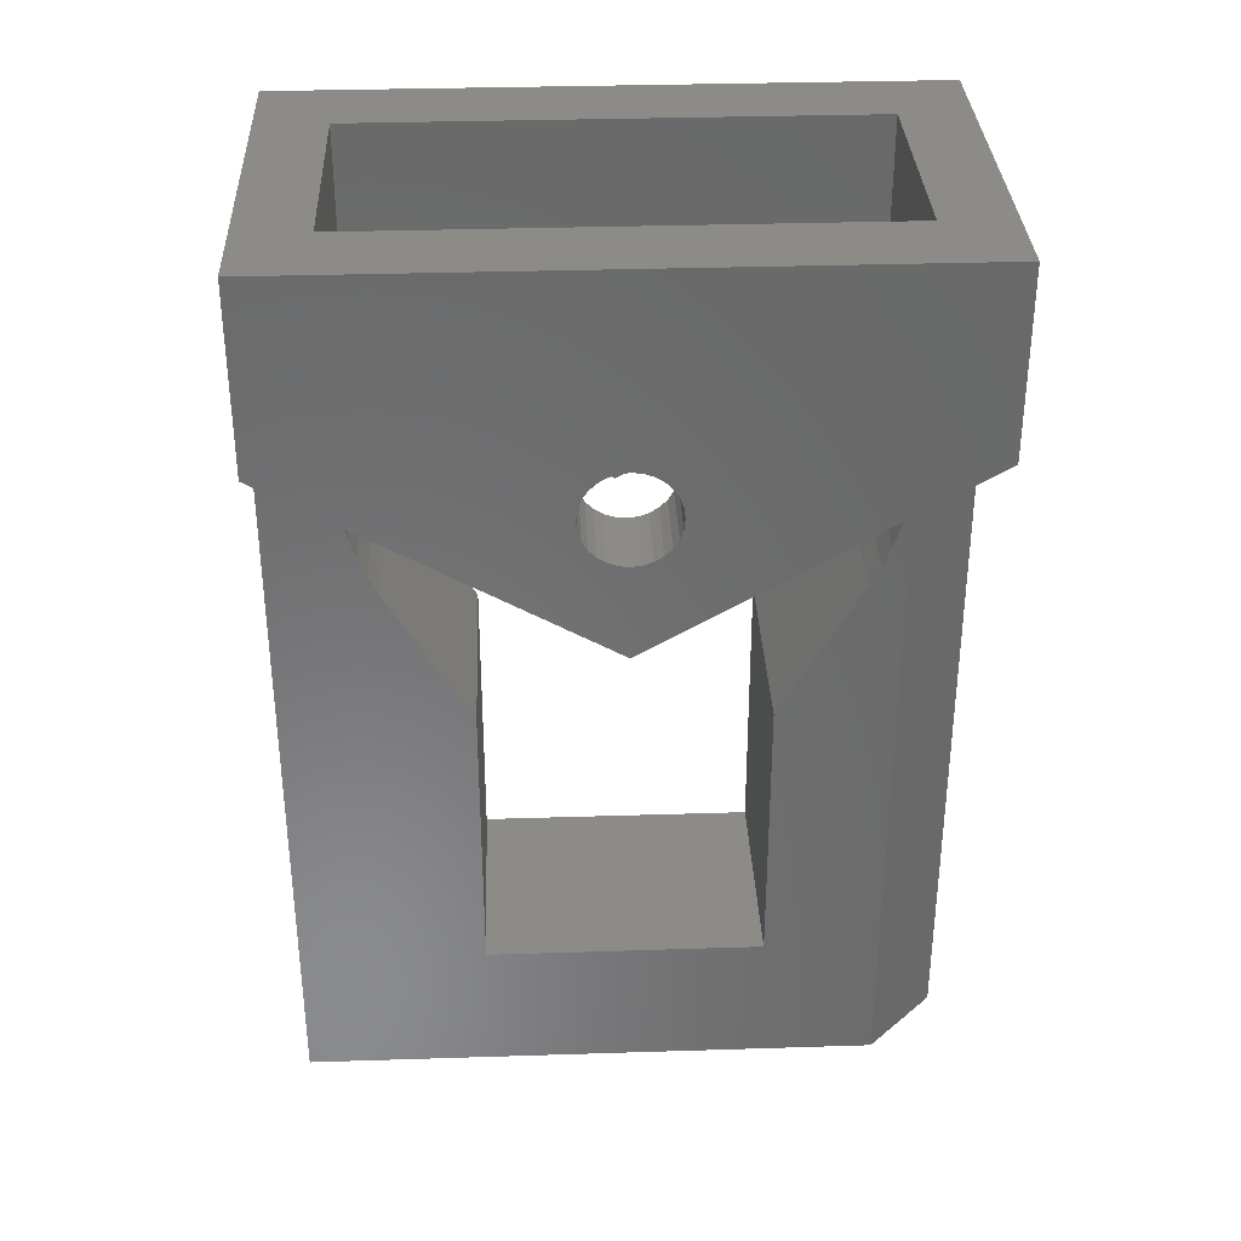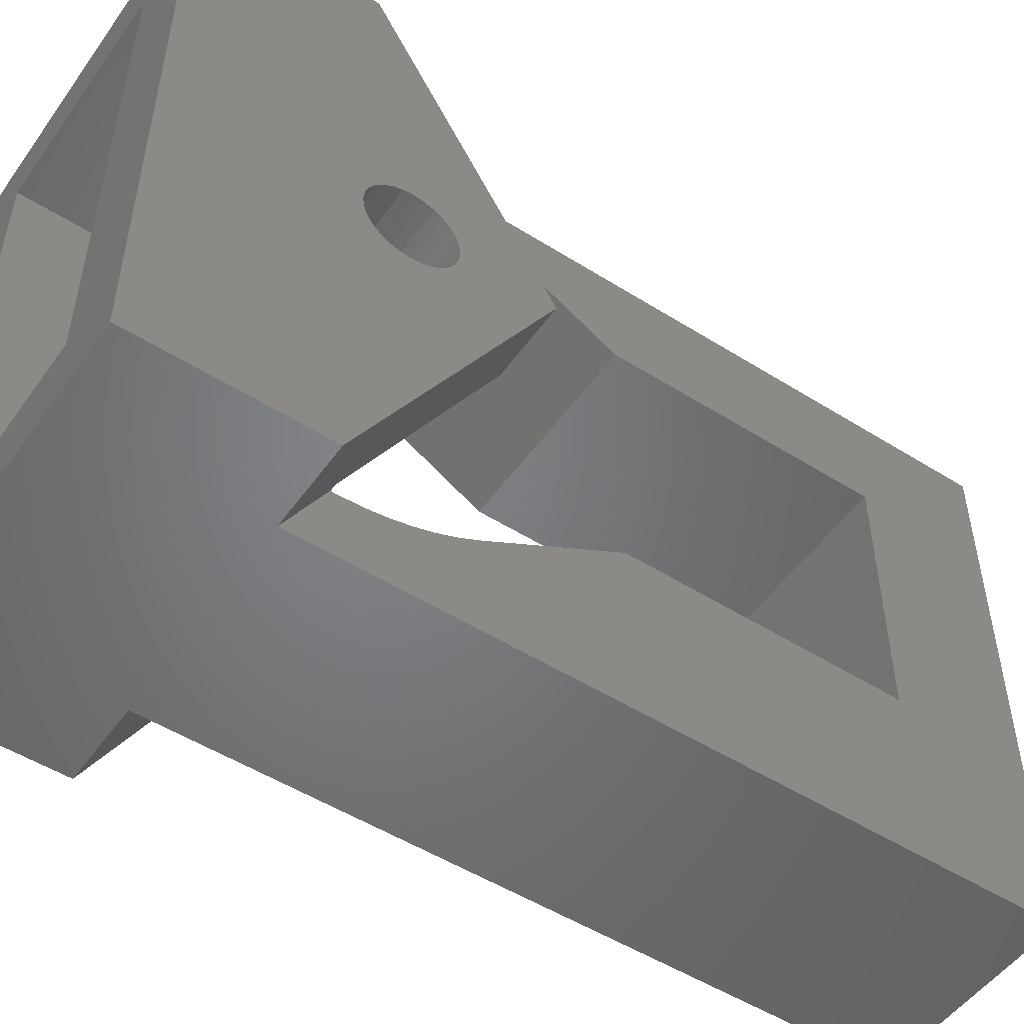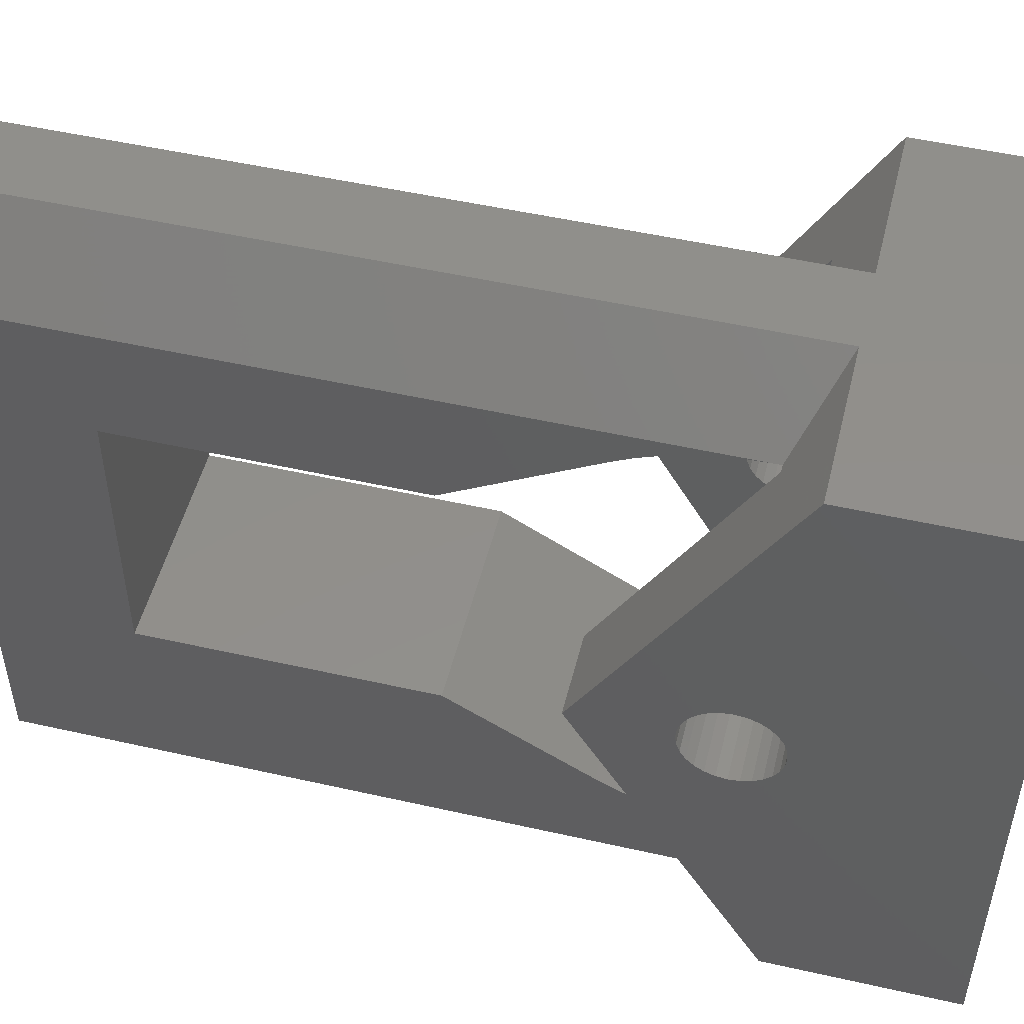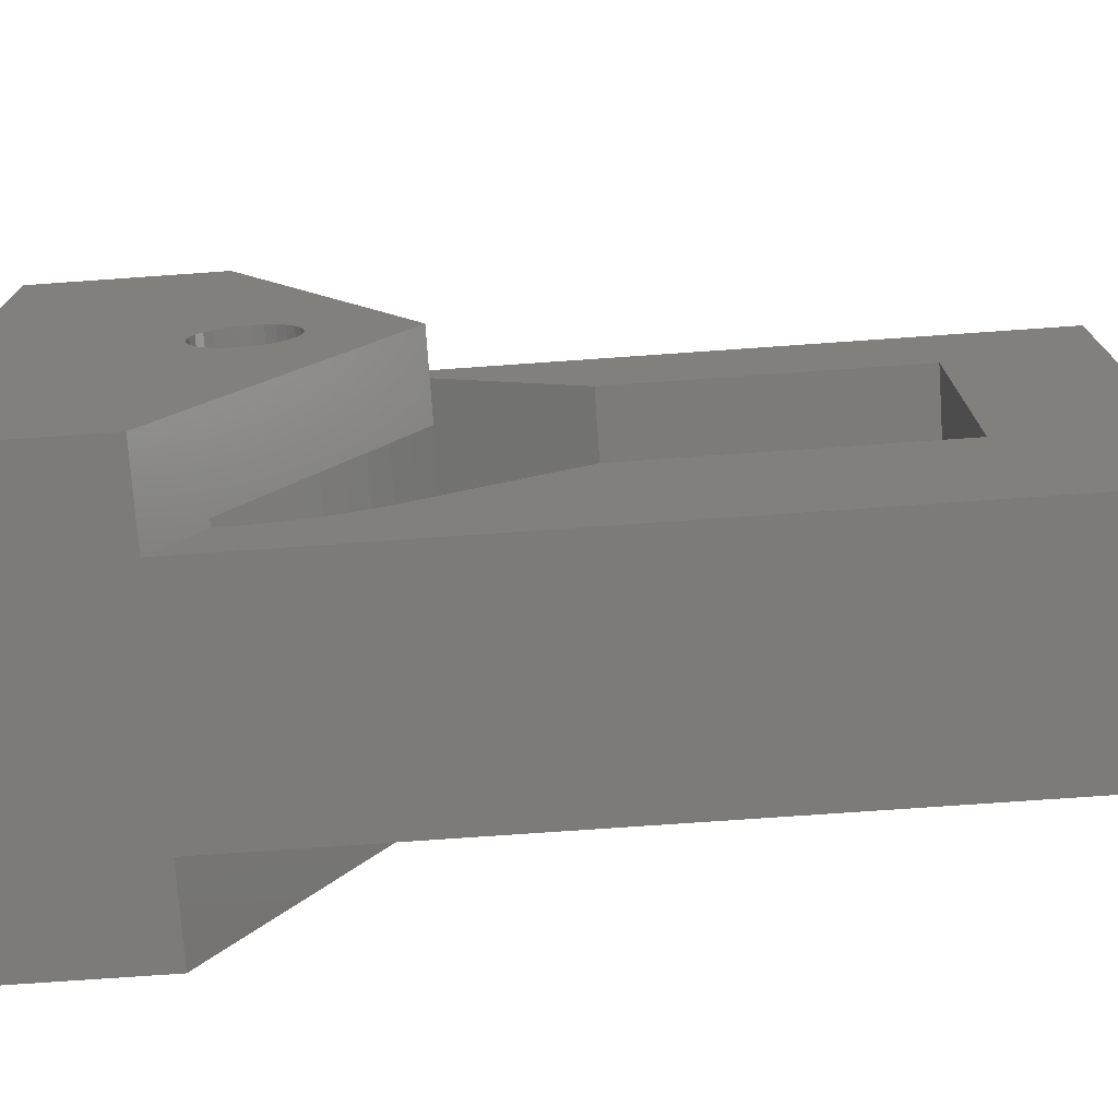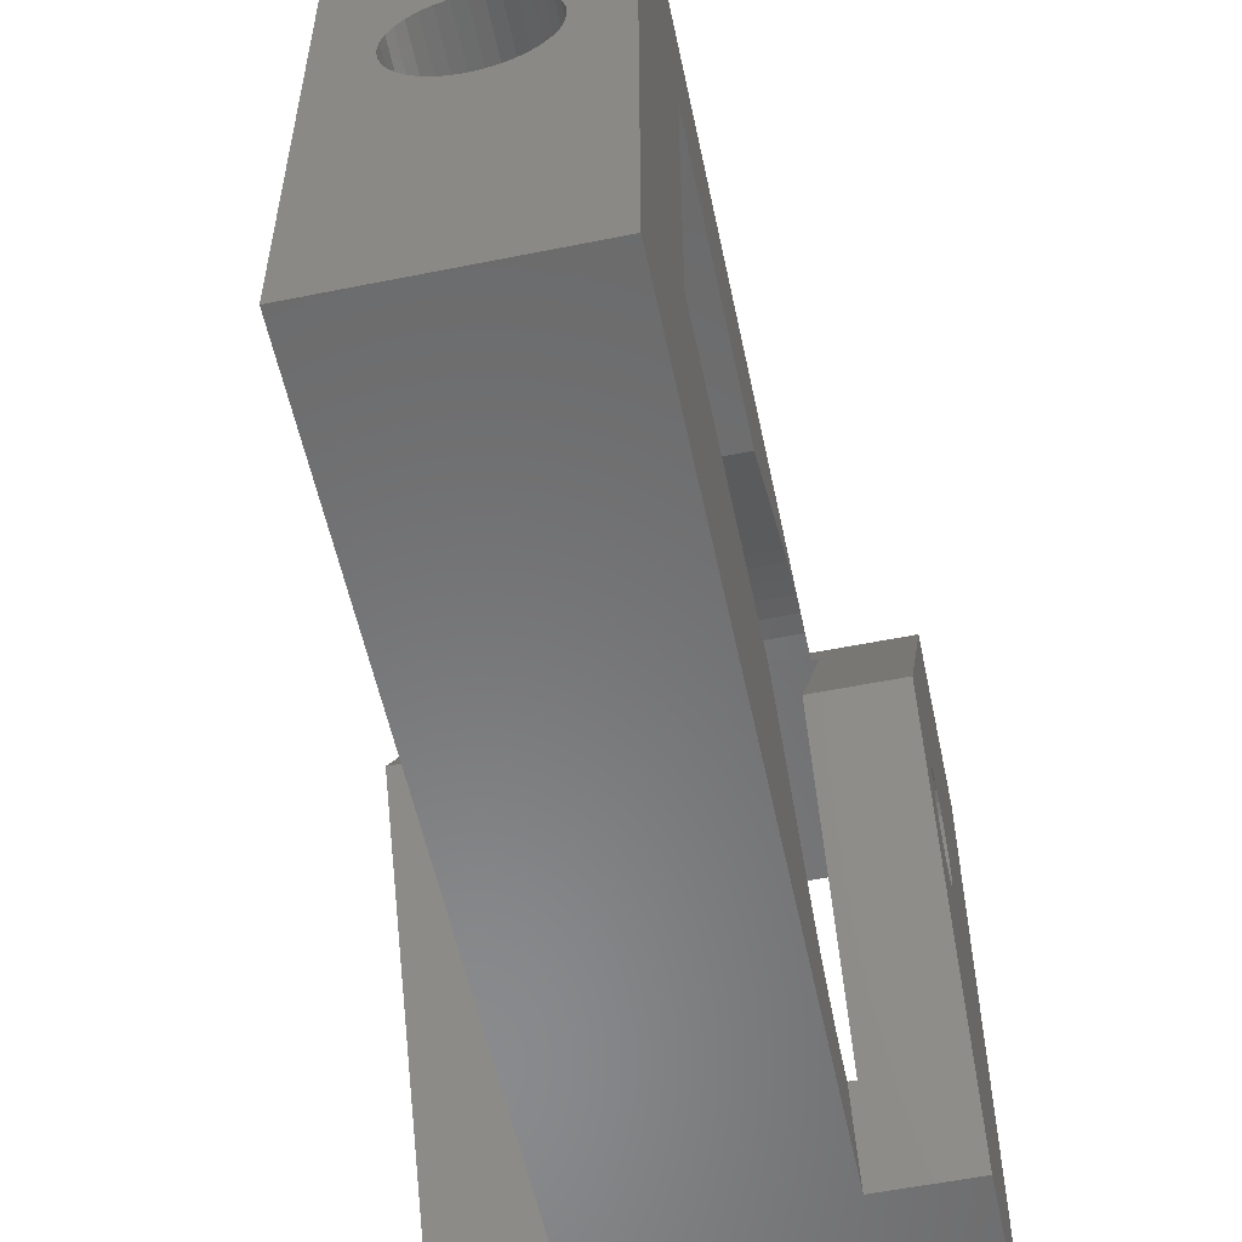
<metadata>
{"format":"stl","ext":"stl","renderer":"f3d","projection":"perspective","resolution":1024,"background":"white","views":[{"elev":33.6,"azim":-92.5,"up":"+Y"},{"elev":-51.3,"azim":-124.4,"up":"+Z"},{"elev":50.7,"azim":103.9,"up":"+Z"},{"elev":-74.8,"azim":-86.0,"up":"+Z"},{"elev":-56.1,"azim":11.9,"up":"+Z"}]}
</metadata>
<code>
# stl→obj: 252 verts, 516 faces
v -1.7 -30 14
v -4.7 -30 11
v -0.2491 -30 2.688
v 0.2491 -30 2.688
v 4.7 -30 11
v 1.7 -30 14
v -4.7 -30 -14
v 4.7 -30 -14
v 0.2491 -30 -2.688
v -0.2491 -30 -2.688
v -0.7389 -30 -2.597
v -1.203 -30 -2.417
v -1.627 -30 -2.155
v -1.995 -30 -1.819
v -2.296 -30 -1.421
v -2.518 -30 -0.9754
v -2.654 -30 -0.4961
v -2.7 -30 3.306e-16
v -2.654 -30 0.4961
v -2.518 -30 0.9754
v -2.296 -30 1.421
v -1.995 -30 1.819
v -1.627 -30 2.155
v -1.203 -30 2.417
v -0.7389 -30 2.597
v 2.654 -30 0.4961
v 2.7 -30 0
v 2.654 -30 -0.4961
v 2.518 -30 -0.9754
v 2.296 -30 -1.421
v 1.995 -30 -1.819
v 1.627 -30 -2.155
v 1.203 -30 -2.417
v 0.7389 -30 -2.597
v 0.7389 -30 2.597
v 1.203 -30 2.417
v 1.627 -30 2.155
v 1.995 -30 1.819
v 2.296 -30 1.421
v 2.518 -30 0.9754
v -2.7 -24.2 3.306e-16
v -2.654 -24.2 0.4961
v -2.518 -24.2 0.9754
v -2.296 -24.2 1.421
v -1.995 -24.2 1.819
v -1.627 -24.2 2.155
v -1.203 -24.2 2.417
v -0.7389 -24.2 2.597
v -0.2491 -24.2 2.688
v 0.2491 -24.2 2.688
v 0.7389 -24.2 2.597
v 1.203 -24.2 2.417
v 1.627 -24.2 2.155
v 1.995 -24.2 1.819
v 2.296 -24.2 1.421
v 2.518 -24.2 0.9754
v 2.654 -24.2 0.4961
v 2.7 -24.2 -6.613e-16
v 2.654 -24.2 -0.4961
v 2.518 -24.2 -0.9754
v 2.296 -24.2 -1.421
v 1.995 -24.2 -1.819
v 1.627 -24.2 -2.155
v 1.203 -24.2 -2.417
v 0.7389 -24.2 -2.597
v 0.2491 -24.2 -2.688
v -0.2491 -24.2 -2.688
v -0.7389 -24.2 -2.597
v -1.203 -24.2 -2.417
v -1.627 -24.2 -2.155
v -1.995 -24.2 -1.819
v -2.296 -24.2 -1.421
v -2.518 -24.2 -0.9754
v -2.654 -24.2 -0.4961
v -8.5 10 14
v -8.5 2 14
v -4.7 2 14
v -1.7 2 14
v 1.7 2 14
v 4.7 2 14
v 8.5 2 14
v 8.5 10 14
v -4.7 -24 6
v -4.7 -2.847 10.63
v -4.7 -3.762 10.34
v -4.7 -4.649 9.969
v -4.7 -5.5 9.526
v -4.7 -11.61 6
v -4.7 -1.103e-15 11
v -4.7 -0.9587 10.96
v -4.7 -1.91 10.83
v -4.7 -24 -6
v -4.7 -11.61 -6
v -4.7 -5.5 -9.526
v -4.7 -4.649 -9.969
v -4.7 -3.762 -10.34
v -4.7 -2.847 -10.63
v -4.7 -1.91 -10.83
v -4.7 -0.9587 -10.96
v -4.7 -2.021e-15 -11
v -4.7 0.2679 -11
v -4.7 2 -14
v -4.7 0.2679 11
v -8.5 -6.083 -2.665e-15
v -5 -6.083 -7.105e-15
v -5 0.2679 11
v 4.7 -24 6
v 4.7 -11.61 6
v 4.7 -5.5 9.526
v 4.7 -4.649 9.969
v 4.7 -3.762 10.34
v 4.7 -2.847 10.63
v 4.7 -24 -6
v 4.7 -1.91 10.83
v 4.7 -0.9587 10.96
v 4.7 -1.103e-15 11
v 4.7 2 -14
v 4.7 0.2679 -11
v 4.7 -2.021e-15 -11
v 4.7 -0.9587 -10.96
v 4.7 -1.91 -10.83
v 4.7 -2.847 -10.63
v 4.7 -3.762 -10.34
v 4.7 -4.649 -9.969
v 4.7 -5.5 -9.526
v 4.7 -11.61 -6
v 5 -6.083 -7.105e-15
v 8.5 -6.083 -2.665e-15
v 5 0.2679 11
v 4.7 0.2679 11
v 5 10 11
v -5 10 11
v 5 10 -11
v 8.5 10 -14
v -5 10 -11
v -8.5 10 -14
v 8.5 2 -14
v 5 0.2679 -11
v -8.5 2 -14
v -5 0.2679 -11
v 8.5 2 0
v 5 2 0
v 8.5 1.95 -0.445
v 5 1.95 -0.445
v 8.5 1.802 -0.8678
v 5 1.802 -0.8678
v 8.5 1.564 -1.247
v 5 1.564 -1.247
v 8.5 1.247 -1.564
v 5 1.247 -1.564
v 8.5 0.8678 -1.802
v 5 0.8678 -1.802
v 8.5 0.445 -1.95
v 5 0.445 -1.95
v 8.5 -3.674e-16 -2
v 5 -5.894e-16 -2
v 8.5 -0.445 -1.95
v 5 -0.445 -1.95
v 8.5 -0.8678 -1.802
v 5 -0.8678 -1.802
v 8.5 -1.247 -1.564
v 5 -1.247 -1.564
v 8.5 -1.564 -1.247
v 5 -1.564 -1.247
v 8.5 -1.802 -0.8678
v 5 -1.802 -0.8678
v 8.5 -1.95 -0.445
v 5 -1.95 -0.445
v 8.5 -2 2.449e-16
v 5 -2 -1.531e-15
v -5 2 0
v -8.5 2 0
v -5 1.95 -0.445
v -8.5 1.95 -0.445
v -5 1.802 -0.8678
v -8.5 1.802 -0.8678
v -5 1.564 -1.247
v -8.5 1.564 -1.247
v -5 1.247 -1.564
v -8.5 1.247 -1.564
v -5 0.8678 -1.802
v -8.5 0.8678 -1.802
v -5 0.445 -1.95
v -8.5 0.445 -1.95
v -5 -5.894e-16 -2
v -8.5 -3.674e-16 -2
v -5 -0.445 -1.95
v -8.5 -0.445 -1.95
v -5 -0.8678 -1.802
v -8.5 -0.8678 -1.802
v -5 -1.247 -1.564
v -8.5 -1.247 -1.564
v -5 -1.564 -1.247
v -8.5 -1.564 -1.247
v -5 -1.802 -0.8678
v -8.5 -1.802 -0.8678
v -5 -1.95 -0.445
v -8.5 -1.95 -0.445
v -5 -2 -1.531e-15
v -8.5 -2 2.449e-16
v 8.5 -1.95 0.445
v 5 -1.95 0.445
v 8.5 -1.802 0.8678
v 5 -1.802 0.8678
v 8.5 -1.564 1.247
v 5 -1.564 1.247
v 8.5 -1.247 1.564
v 5 -1.247 1.564
v 8.5 -0.8678 1.802
v 5 -0.8678 1.802
v 8.5 -0.445 1.95
v 5 -0.445 1.95
v 8.5 1.225e-16 2
v 5 -5.437e-16 2
v 8.5 0.445 1.95
v 5 0.445 1.95
v 8.5 0.8678 1.802
v 5 0.8678 1.802
v 8.5 1.247 1.564
v 5 1.247 1.564
v 8.5 1.564 1.247
v 5 1.564 1.247
v 8.5 1.802 0.8678
v 5 1.802 0.8678
v 8.5 1.95 0.445
v 5 1.95 0.445
v -5 -1.95 0.445
v -8.5 -1.95 0.445
v -5 -1.802 0.8678
v -8.5 -1.802 0.8678
v -5 -1.564 1.247
v -8.5 -1.564 1.247
v -5 -1.247 1.564
v -8.5 -1.247 1.564
v -5 -0.8678 1.802
v -8.5 -0.8678 1.802
v -5 -0.445 1.95
v -8.5 -0.445 1.95
v -5 -5.437e-16 2
v -8.5 1.225e-16 2
v -5 0.445 1.95
v -8.5 0.445 1.95
v -5 0.8678 1.802
v -8.5 0.8678 1.802
v -5 1.247 1.564
v -8.5 1.247 1.564
v -5 1.564 1.247
v -8.5 1.564 1.247
v -5 1.802 0.8678
v -8.5 1.802 0.8678
v -5 1.95 0.445
v -8.5 1.95 0.445
f 1 2 3
f 1 3 4
f 1 4 5
f 1 5 6
f 7 8 9
f 7 9 10
f 7 10 11
f 7 11 12
f 7 12 13
f 7 13 14
f 7 14 15
f 7 15 16
f 7 16 17
f 7 17 18
f 7 18 19
f 2 7 19
f 2 19 20
f 2 20 21
f 2 21 22
f 2 22 23
f 2 23 24
f 2 24 25
f 2 25 3
f 8 26 27
f 8 27 28
f 8 28 29
f 8 29 30
f 8 30 31
f 8 31 32
f 8 32 33
f 8 33 34
f 8 34 9
f 5 4 35
f 5 35 36
f 5 36 37
f 5 37 38
f 5 38 39
f 5 39 40
f 5 40 26
f 5 26 8
f 18 41 19
f 19 41 42
f 19 42 20
f 20 42 43
f 20 43 21
f 21 43 44
f 21 44 22
f 22 44 45
f 22 45 23
f 23 45 46
f 23 46 24
f 24 46 47
f 24 47 25
f 25 47 48
f 25 48 3
f 3 48 49
f 3 49 4
f 4 49 50
f 4 50 35
f 35 50 51
f 35 51 36
f 36 51 52
f 36 52 37
f 37 52 53
f 37 53 38
f 38 53 54
f 38 54 39
f 39 54 55
f 39 55 40
f 40 55 56
f 40 56 26
f 26 56 57
f 26 57 27
f 27 57 58
f 27 58 28
f 28 58 59
f 28 59 29
f 29 59 60
f 29 60 30
f 30 60 61
f 30 61 31
f 31 61 62
f 31 62 32
f 32 62 63
f 32 63 33
f 33 63 64
f 33 64 34
f 34 64 65
f 34 65 9
f 9 65 66
f 9 66 10
f 10 66 67
f 10 67 11
f 11 67 68
f 11 68 12
f 12 68 69
f 12 69 13
f 13 69 70
f 13 70 14
f 14 70 71
f 14 71 15
f 15 71 72
f 15 72 16
f 16 72 73
f 16 73 17
f 17 73 74
f 17 74 18
f 18 74 41
f 57 59 58
f 59 57 60
f 60 57 56
f 60 56 61
f 61 56 55
f 61 55 62
f 62 55 54
f 62 54 63
f 63 54 53
f 63 53 64
f 64 53 52
f 64 52 65
f 65 52 51
f 65 51 66
f 66 51 50
f 66 50 67
f 67 50 49
f 67 49 68
f 68 49 48
f 68 48 69
f 69 48 47
f 69 47 70
f 70 47 46
f 70 46 71
f 71 46 45
f 71 45 72
f 72 45 44
f 72 44 73
f 73 44 43
f 73 43 74
f 74 43 42
f 74 42 41
f 75 76 77
f 75 77 78
f 75 78 79
f 75 79 80
f 75 80 81
f 75 81 82
f 1 6 78
f 78 6 79
f 83 84 85
f 83 85 86
f 83 86 87
f 83 87 88
f 2 89 90
f 2 90 91
f 2 91 84
f 2 84 83
f 2 83 92
f 2 92 7
f 7 92 93
f 7 93 94
f 7 94 95
f 7 95 96
f 7 96 97
f 7 97 98
f 7 98 99
f 7 99 100
f 7 100 101
f 7 101 102
f 77 103 78
f 76 104 105
f 76 105 106
f 76 106 103
f 76 103 77
f 2 1 89
f 89 1 78
f 89 78 103
f 107 108 109
f 107 109 110
f 107 110 111
f 107 111 112
f 5 8 113
f 5 113 107
f 5 107 112
f 5 112 114
f 5 114 115
f 5 115 116
f 8 117 118
f 8 118 119
f 8 119 120
f 8 120 121
f 8 121 122
f 8 122 123
f 8 123 124
f 8 124 125
f 8 125 126
f 8 126 113
f 127 128 129
f 129 128 81
f 129 81 130
f 130 81 80
f 130 80 79
f 109 87 110
f 110 87 86
f 110 86 111
f 111 86 85
f 111 85 112
f 112 85 84
f 112 84 114
f 114 84 91
f 114 91 115
f 115 91 90
f 115 90 116
f 116 90 89
f 131 129 130
f 131 130 103
f 131 103 106
f 131 106 132
f 116 89 130
f 130 89 103
f 133 134 135
f 135 134 136
f 135 136 132
f 132 136 75
f 132 75 131
f 131 75 82
f 131 82 133
f 133 82 134
f 6 5 79
f 79 5 116
f 79 116 130
f 128 127 137
f 137 127 138
f 137 138 117
f 117 138 118
f 102 101 139
f 139 101 140
f 139 140 104
f 104 140 105
f 141 142 143
f 143 142 144
f 143 144 145
f 145 144 146
f 145 146 147
f 147 146 148
f 147 148 149
f 149 148 150
f 149 150 151
f 151 150 152
f 151 152 153
f 153 152 154
f 153 154 155
f 155 154 156
f 155 156 157
f 157 156 158
f 157 158 159
f 159 158 160
f 159 160 161
f 161 160 162
f 161 162 163
f 163 162 164
f 163 164 165
f 165 164 166
f 165 166 167
f 167 166 168
f 167 168 169
f 169 168 170
f 171 172 173
f 173 172 174
f 173 174 175
f 175 174 176
f 175 176 177
f 177 176 178
f 177 178 179
f 179 178 180
f 179 180 181
f 181 180 182
f 181 182 183
f 183 182 184
f 183 184 185
f 185 184 186
f 185 186 187
f 187 186 188
f 187 188 189
f 189 188 190
f 189 190 191
f 191 190 192
f 191 192 193
f 193 192 194
f 193 194 195
f 195 194 196
f 195 196 197
f 197 196 198
f 197 198 199
f 199 198 200
f 169 170 201
f 201 170 202
f 201 202 203
f 203 202 204
f 203 204 205
f 205 204 206
f 205 206 207
f 207 206 208
f 207 208 209
f 209 208 210
f 209 210 211
f 211 210 212
f 211 212 213
f 213 212 214
f 213 214 215
f 215 214 216
f 215 216 217
f 217 216 218
f 217 218 219
f 219 218 220
f 219 220 221
f 221 220 222
f 221 222 223
f 223 222 224
f 223 224 225
f 225 224 226
f 225 226 141
f 141 226 142
f 199 200 227
f 227 200 228
f 227 228 229
f 229 228 230
f 229 230 231
f 231 230 232
f 231 232 233
f 233 232 234
f 233 234 235
f 235 234 236
f 235 236 237
f 237 236 238
f 237 238 239
f 239 238 240
f 239 240 241
f 241 240 242
f 241 242 243
f 243 242 244
f 243 244 245
f 245 244 246
f 245 246 247
f 247 246 248
f 247 248 249
f 249 248 250
f 249 250 251
f 251 250 252
f 251 252 171
f 171 252 172
f 126 93 113
f 113 93 92
f 107 83 108
f 108 83 88
f 108 88 109
f 109 88 87
f 93 126 94
f 94 126 125
f 119 100 120
f 120 100 99
f 120 99 121
f 121 99 98
f 121 98 122
f 122 98 97
f 122 97 123
f 123 97 96
f 123 96 124
f 124 96 95
f 124 95 125
f 125 95 94
f 135 140 101
f 135 101 118
f 135 118 138
f 135 138 133
f 118 101 119
f 119 101 100
f 127 210 208
f 127 208 206
f 127 206 204
f 127 204 202
f 127 202 170
f 127 170 168
f 127 168 166
f 127 166 164
f 127 164 162
f 127 162 160
f 138 127 160
f 138 160 158
f 138 158 156
f 138 156 133
f 129 131 133
f 129 133 222
f 129 222 220
f 129 220 218
f 129 218 216
f 129 216 214
f 129 214 212
f 129 212 210
f 129 210 127
f 133 156 154
f 133 154 152
f 133 152 150
f 133 150 148
f 133 148 146
f 133 146 144
f 133 144 142
f 133 142 226
f 133 226 224
f 133 224 222
f 105 189 191
f 105 191 193
f 105 193 195
f 105 195 197
f 105 197 199
f 105 199 227
f 105 227 229
f 105 229 231
f 105 231 233
f 105 233 235
f 140 135 185
f 140 185 187
f 140 187 189
f 140 189 105
f 106 105 235
f 106 235 237
f 106 237 239
f 106 239 241
f 106 241 243
f 106 243 245
f 106 245 247
f 106 247 135
f 106 135 132
f 135 247 249
f 135 249 251
f 135 251 171
f 135 171 173
f 135 173 175
f 135 175 177
f 135 177 179
f 135 179 181
f 135 181 183
f 135 183 185
f 134 137 117
f 134 117 102
f 134 102 139
f 134 139 136
f 102 117 7
f 7 117 8
f 113 92 107
f 107 92 83
f 128 159 161
f 128 161 163
f 128 163 165
f 128 165 167
f 128 167 169
f 128 169 201
f 128 201 203
f 128 203 205
f 128 205 207
f 128 207 209
f 137 134 155
f 137 155 157
f 137 157 159
f 137 159 128
f 81 128 209
f 81 209 211
f 81 211 213
f 81 213 215
f 81 215 217
f 81 217 219
f 81 219 221
f 81 221 223
f 81 223 134
f 81 134 82
f 134 223 225
f 134 225 141
f 134 141 143
f 134 143 145
f 134 145 147
f 134 147 149
f 134 149 151
f 134 151 153
f 134 153 155
f 104 236 234
f 104 234 232
f 104 232 230
f 104 230 228
f 104 228 200
f 104 200 198
f 104 198 196
f 104 196 194
f 104 194 192
f 104 192 190
f 139 104 190
f 139 190 188
f 139 188 186
f 139 186 136
f 76 75 136
f 76 136 250
f 76 250 248
f 76 248 246
f 76 246 244
f 76 244 242
f 76 242 240
f 76 240 238
f 76 238 236
f 76 236 104
f 136 186 184
f 136 184 182
f 136 182 180
f 136 180 178
f 136 178 176
f 136 176 174
f 136 174 172
f 136 172 252
f 136 252 250

</code>
